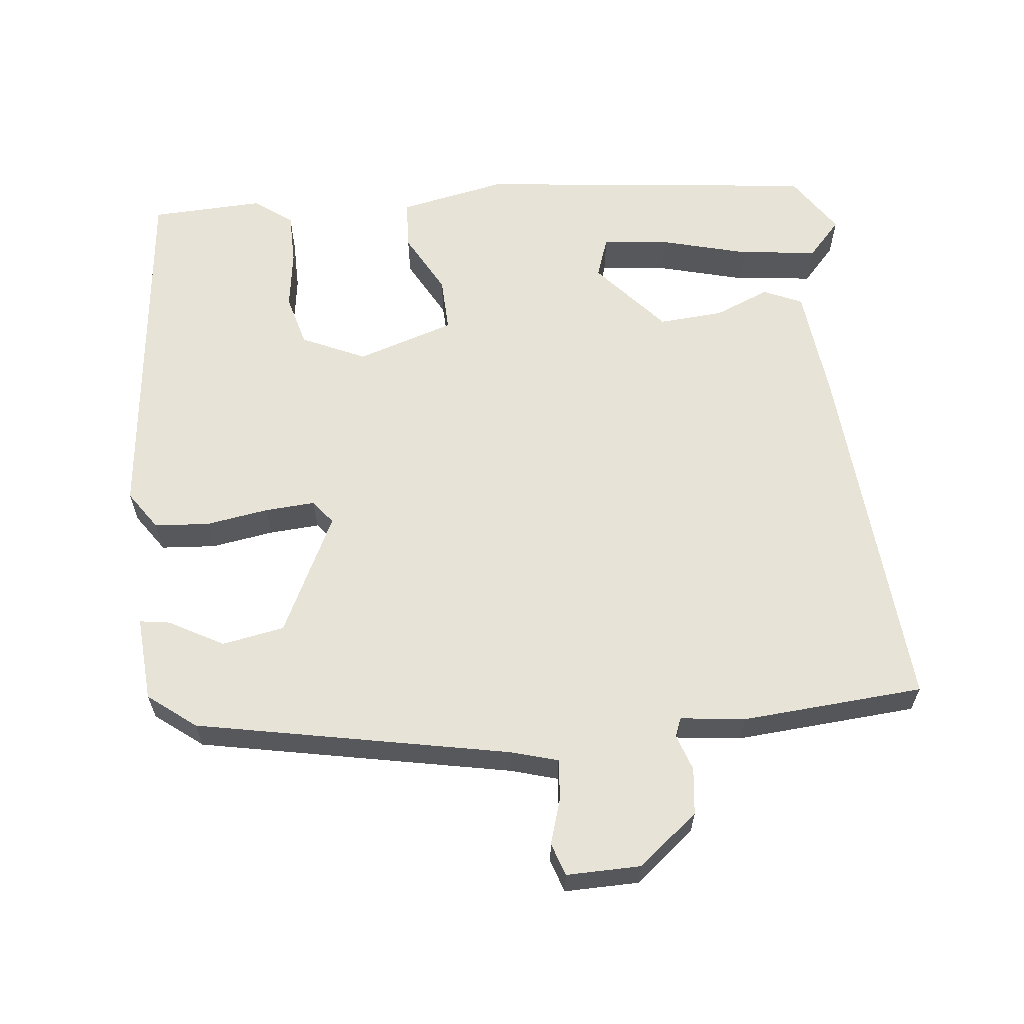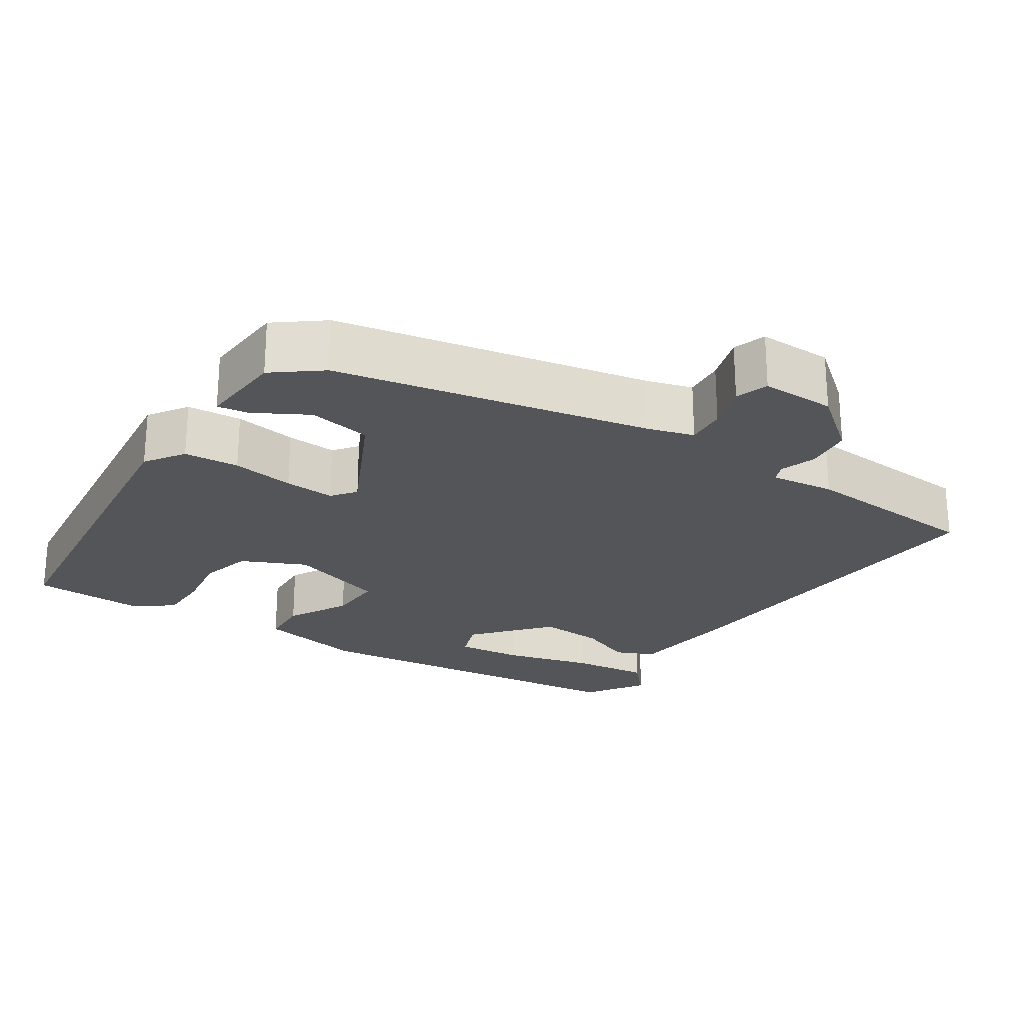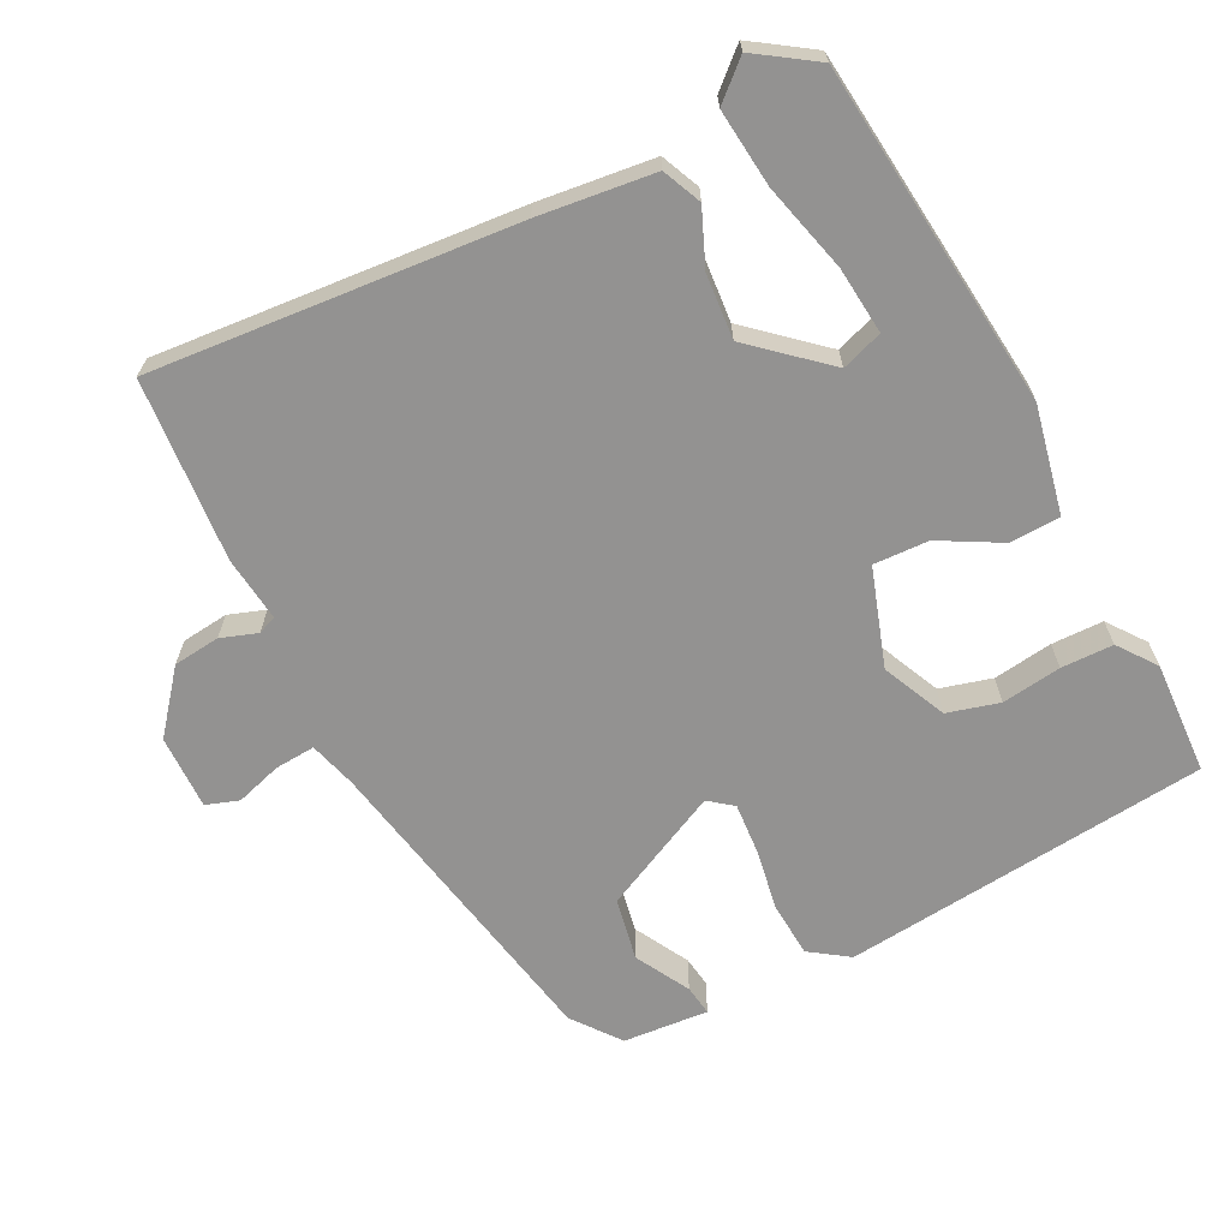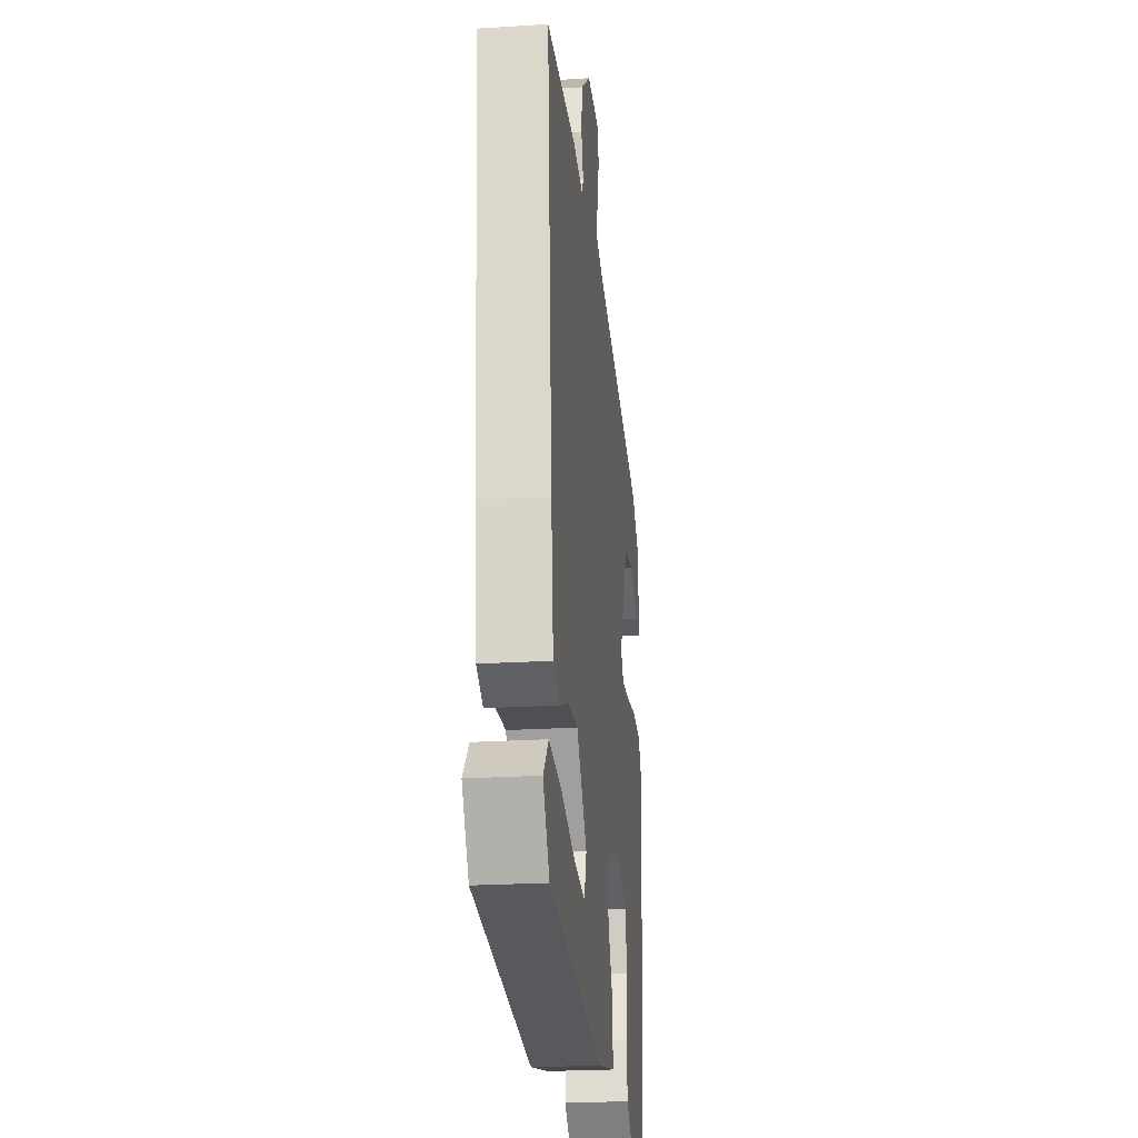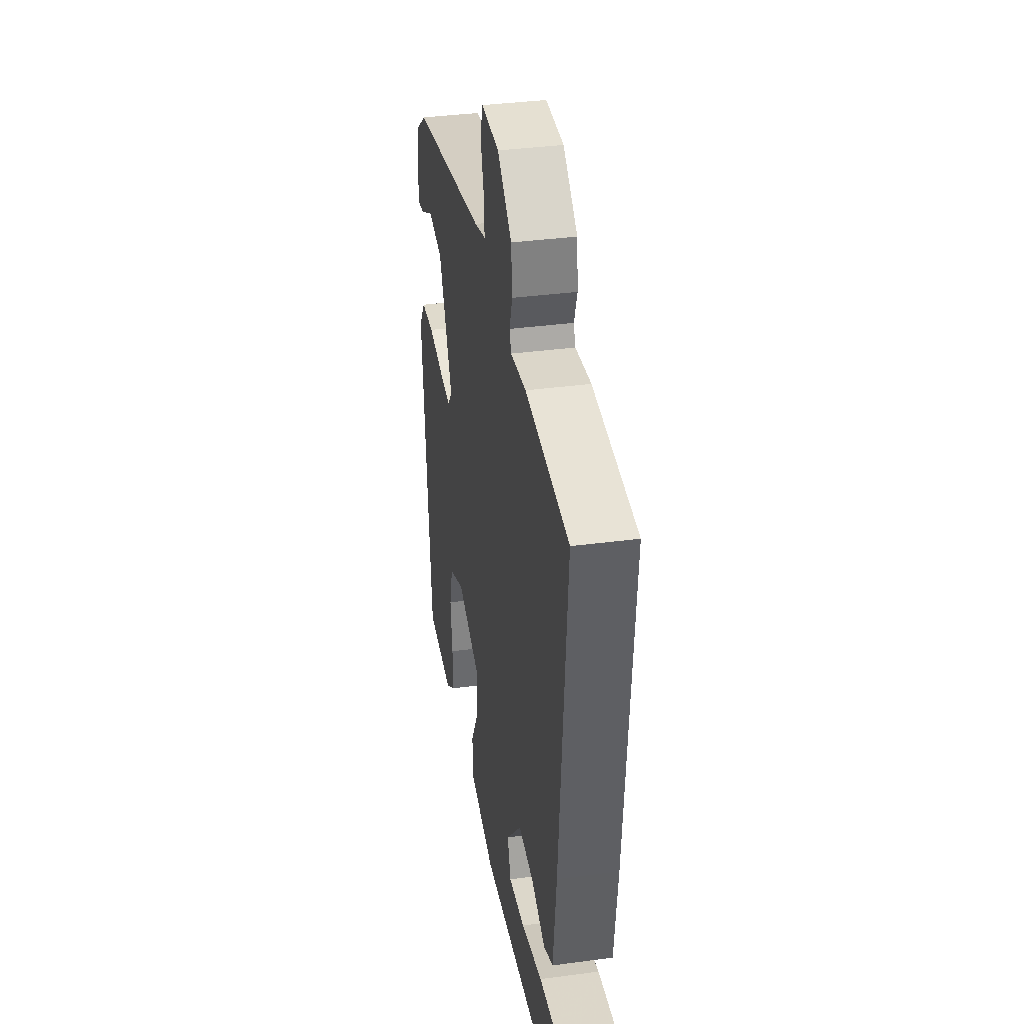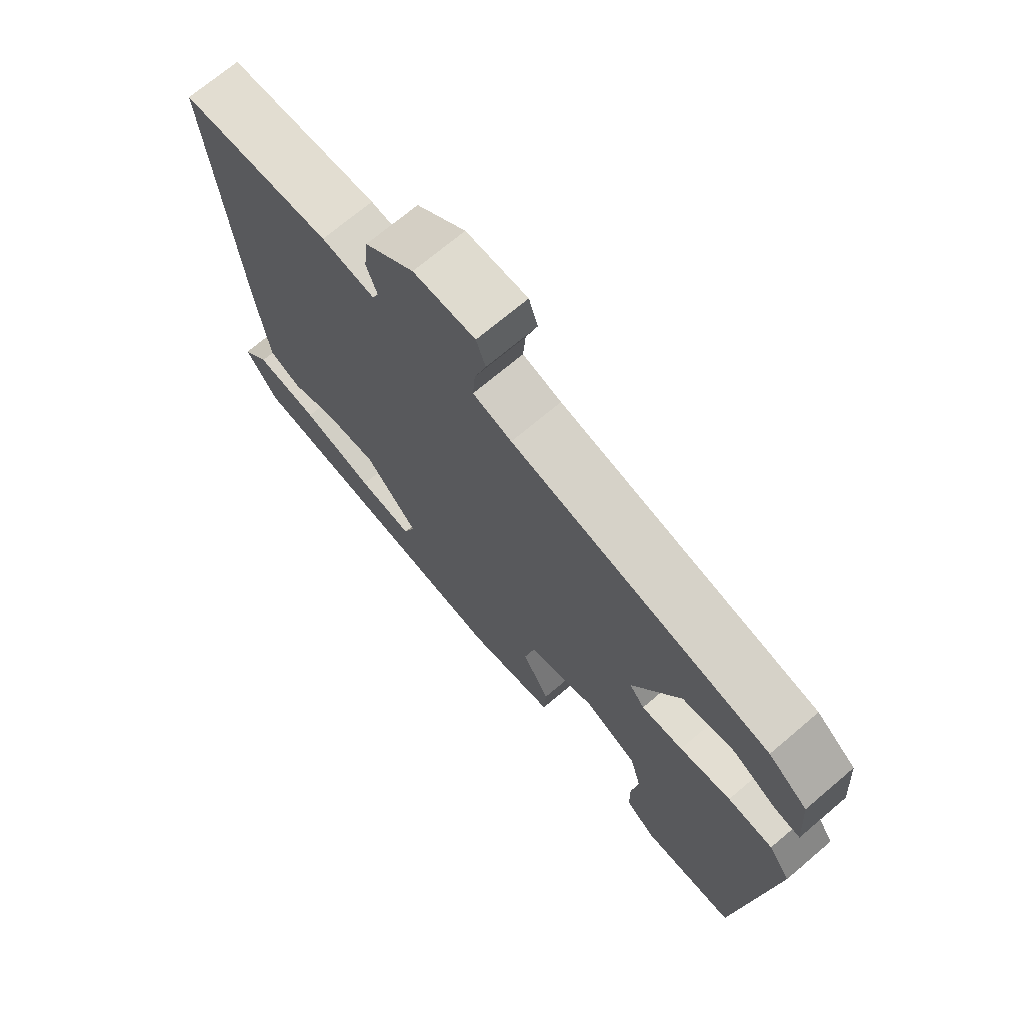
<metadata>
{"format":"obj","ext":"obj","renderer":"f3d","projection":"perspective","resolution":1024,"background":"white","views":[{"elev":62.1,"azim":-5.7,"up":"+Y"},{"elev":-24.0,"azim":-32.9,"up":"+Y"},{"elev":-66.4,"azim":116.9,"up":"+Y"},{"elev":-23.7,"azim":96.0,"up":"+Z"},{"elev":36.5,"azim":80.1,"up":"+Z"},{"elev":70.9,"azim":-130.3,"up":"+Z"}]}
</metadata>
<code>
v 0.526 0.07 0.444
v 0.486 0.07 -0.045
v 0.468 0.07 -0.2
v 0.416 0.07 -0.223
v 0.342 0.07 -0.192
v 0.255 0.07 -0.185
v 0.169 0.07 -0.283
v 0.188 0.07 -0.338
v 0.278 0.07 -0.329
v 0.397 0.07 -0.298
v 0.501 0.07 -0.287
v 0.545 0.07 -0.336
v 0.492 0.07 -0.415
v 0.032 0.07 -0.464
v -0.112 0.07 -0.434
v -0.115 0.07 -0.367
v -0.07 0.07 -0.285
v -0.067 0.07 -0.211
v -0.198 0.07 -0.168
v -0.284 0.07 -0.207
v -0.303 0.07 -0.277
v -0.292 0.07 -0.357
v -0.293 0.07 -0.427
v -0.344 0.07 -0.465
v -0.496 0.07 -0.458
v -0.547 0.07 0.034
v -0.511 0.07 0.086
v -0.437 0.07 0.091
v -0.353 0.07 0.077
v -0.285 0.07 0.072
v -0.26 0.07 0.104
v -0.338 0.07 0.265
v -0.422 0.07 0.281
v -0.495 0.07 0.241
v -0.536 0.07 0.235
v -0.527 0.07 0.35
v -0.463 0.07 0.399
v -0.041 0.07 0.48
v 0.022 0.07 0.498
v 0.018 0.07 0.552
v -0.001 0.07 0.614
v 0.014 0.07 0.658
v 0.114 0.07 0.656
v 0.194 0.07 0.591
v 0.201 0.07 0.528
v 0.184 0.07 0.479
v 0.194 0.07 0.454
v 0.281 0.07 0.464
v 0.526 0 0.444
v 0.486 0 -0.045
v 0.468 0 -0.2
v 0.416 0 -0.223
v 0.342 0 -0.192
v 0.255 0 -0.185
v 0.169 0 -0.283
v 0.188 0 -0.338
v 0.278 0 -0.329
v 0.397 0 -0.298
v 0.501 0 -0.287
v 0.545 0 -0.336
v 0.492 0 -0.415
v 0.032 0 -0.464
v -0.112 0 -0.434
v -0.115 0 -0.367
v -0.07 0 -0.285
v -0.067 0 -0.211
v -0.198 0 -0.168
v -0.284 0 -0.207
v -0.303 0 -0.277
v -0.292 0 -0.357
v -0.293 0 -0.427
v -0.344 0 -0.465
v -0.496 0 -0.458
v -0.547 0 0.034
v -0.511 0 0.086
v -0.437 0 0.091
v -0.353 0 0.077
v -0.285 0 0.072
v -0.26 0 0.104
v -0.338 0 0.265
v -0.422 0 0.281
v -0.495 0 0.241
v -0.536 0 0.235
v -0.527 0 0.35
v -0.463 0 0.399
v -0.041 0 0.48
v 0.022 0 0.498
v 0.018 0 0.552
v -0.001 0 0.614
v 0.014 0 0.658
v 0.114 0 0.656
v 0.194 0 0.591
v 0.201 0 0.528
v 0.184 0 0.479
v 0.194 0 0.454
v 0.281 0 0.464
f 47 48 1 2
f 43 44 45 46
f 41 42 43 46
f 40 41 46 47
f 39 40 47 2
f 35 36 37 38
f 33 34 35
f 33 35 38 39
f 26 27 28 29
f 26 29 30
f 25 26 30
f 24 25 30 31
f 21 22 23 24
f 14 15 16 17
f 14 17 18
f 9 10 11 12
f 8 9 12 13
f 2 3 4 5
f 2 5 6
f 39 2 6
f 32 33 39
f 31 32 39 6
f 21 24 31
f 20 21 31
f 19 20 31
f 18 19 31 6
f 8 13 14
f 7 8 14 18
f 6 7 18
f 50 49 96 95
f 94 93 92 91
f 94 91 90 89
f 95 94 89 88
f 50 95 88 87
f 86 85 84 83
f 83 82 81
f 87 86 83 81
f 77 76 75 74
f 78 77 74
f 78 74 73
f 79 78 73 72
f 72 71 70 69
f 65 64 63 62
f 66 65 62
f 60 59 58 57
f 61 60 57 56
f 53 52 51 50
f 54 53 50
f 54 50 87
f 87 81 80
f 54 87 80 79
f 79 72 69
f 79 69 68
f 79 68 67
f 54 79 67 66
f 62 61 56
f 66 62 56 55
f 66 55 54
f 1 49 50 2
f 2 50 51 3
f 3 51 52 4
f 4 52 53 5
f 5 53 54 6
f 6 54 55 7
f 7 55 56 8
f 8 56 57 9
f 9 57 58 10
f 10 58 59 11
f 11 59 60 12
f 12 60 61 13
f 13 61 62 14
f 14 62 63 15
f 15 63 64 16
f 16 64 65 17
f 17 65 66 18
f 18 66 67 19
f 19 67 68 20
f 20 68 69 21
f 21 69 70 22
f 22 70 71 23
f 23 71 72 24
f 24 72 73 25
f 25 73 74 26
f 26 74 75 27
f 27 75 76 28
f 28 76 77 29
f 29 77 78 30
f 30 78 79 31
f 31 79 80 32
f 32 80 81 33
f 33 81 82 34
f 34 82 83 35
f 35 83 84 36
f 36 84 85 37
f 37 85 86 38
f 38 86 87 39
f 39 87 88 40
f 40 88 89 41
f 41 89 90 42
f 42 90 91 43
f 43 91 92 44
f 44 92 93 45
f 45 93 94 46
f 46 94 95 47
f 47 95 96 48
f 48 96 49 1

</code>
